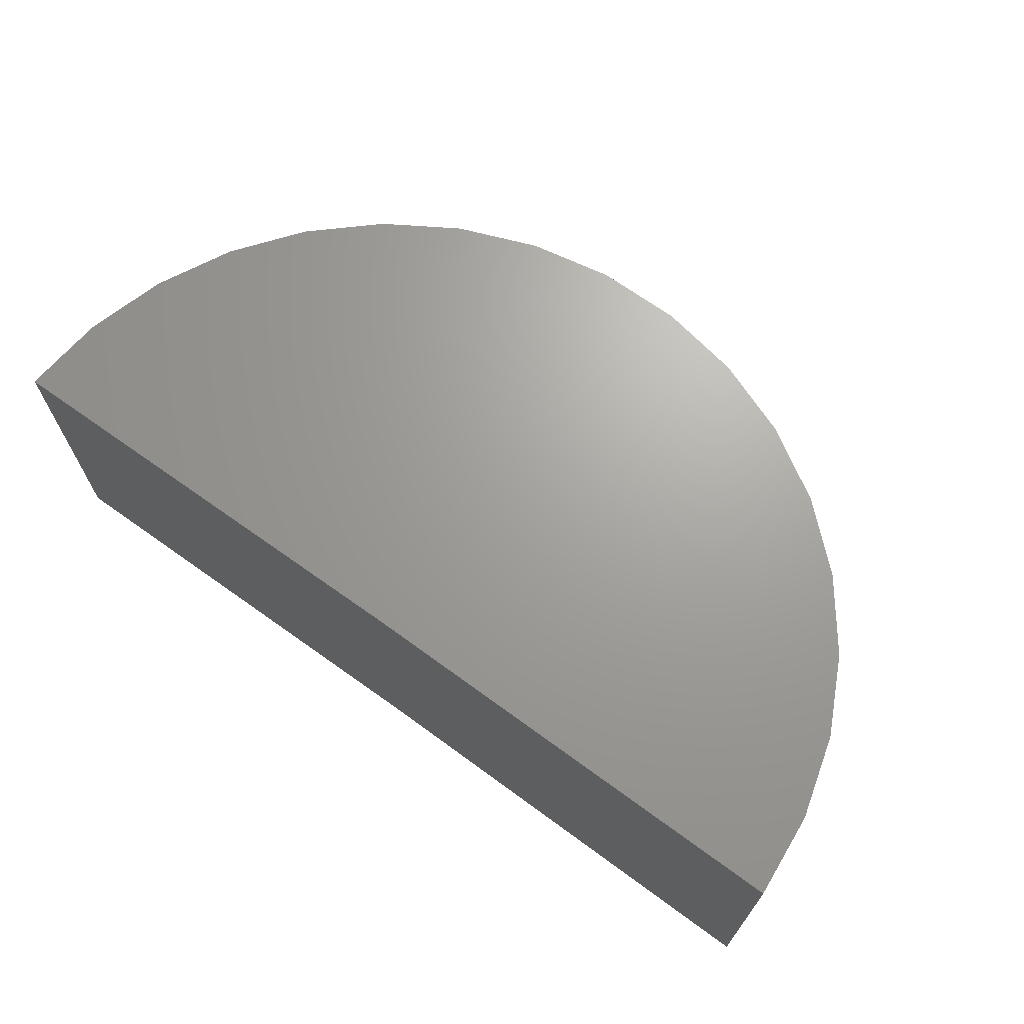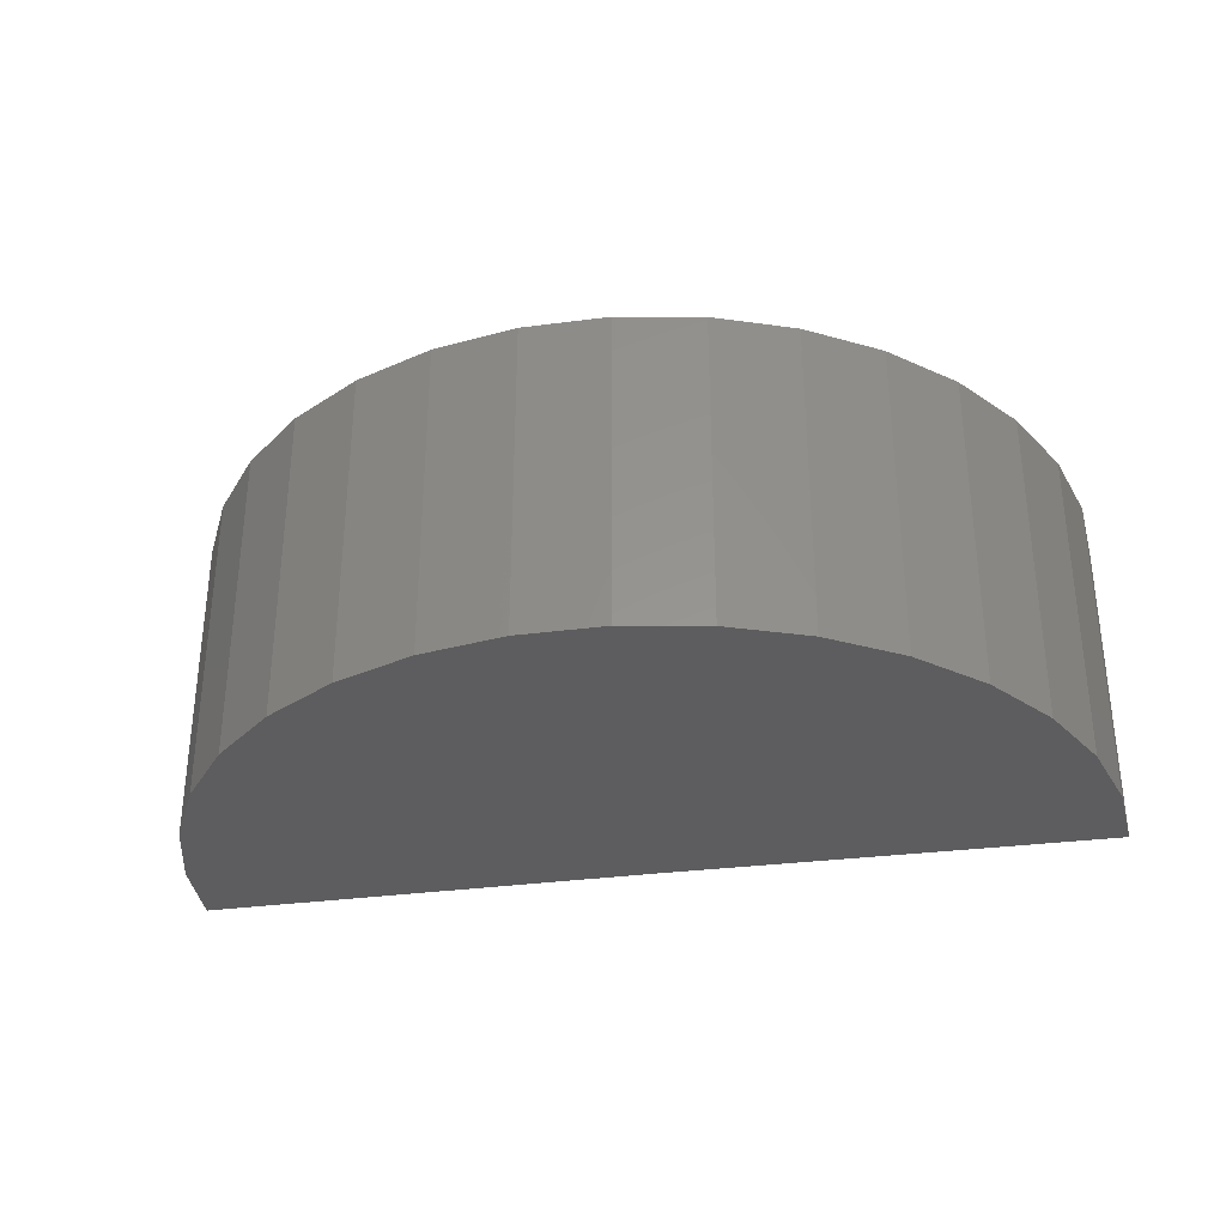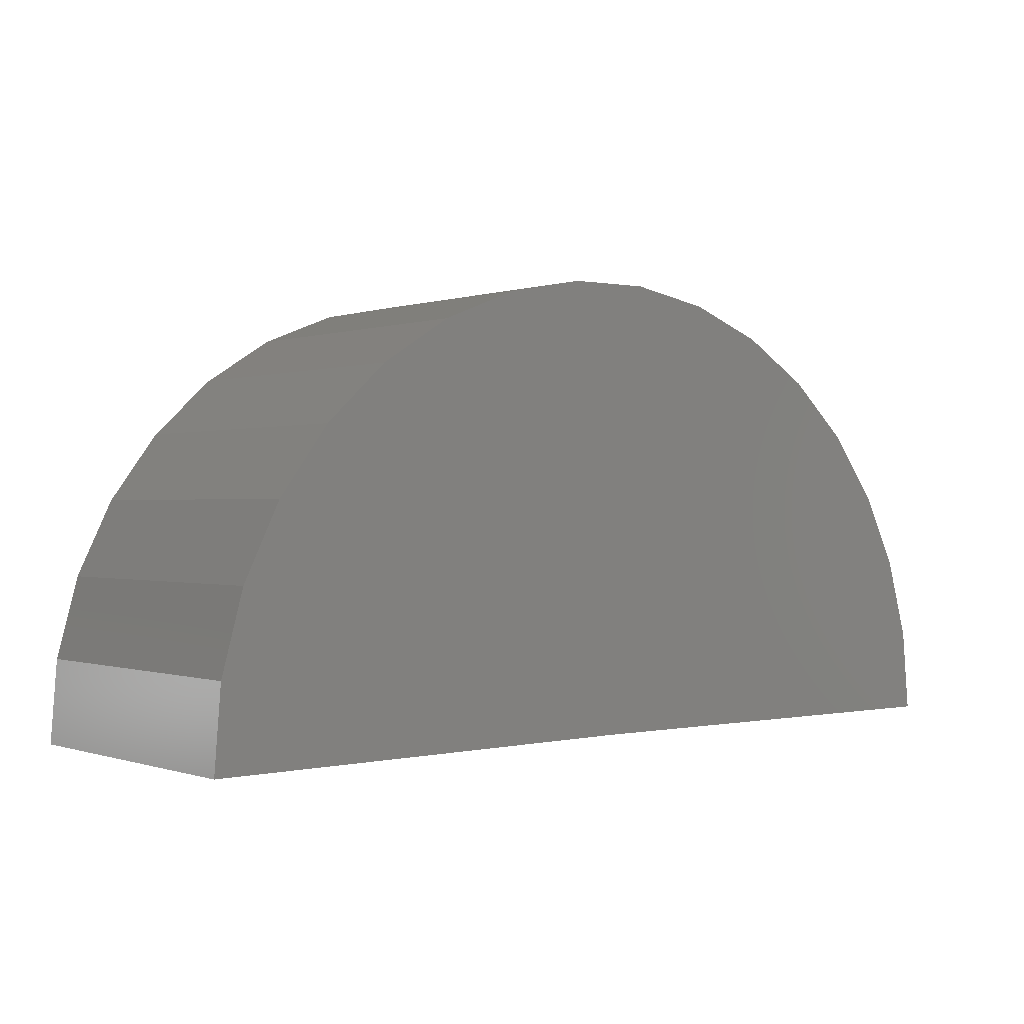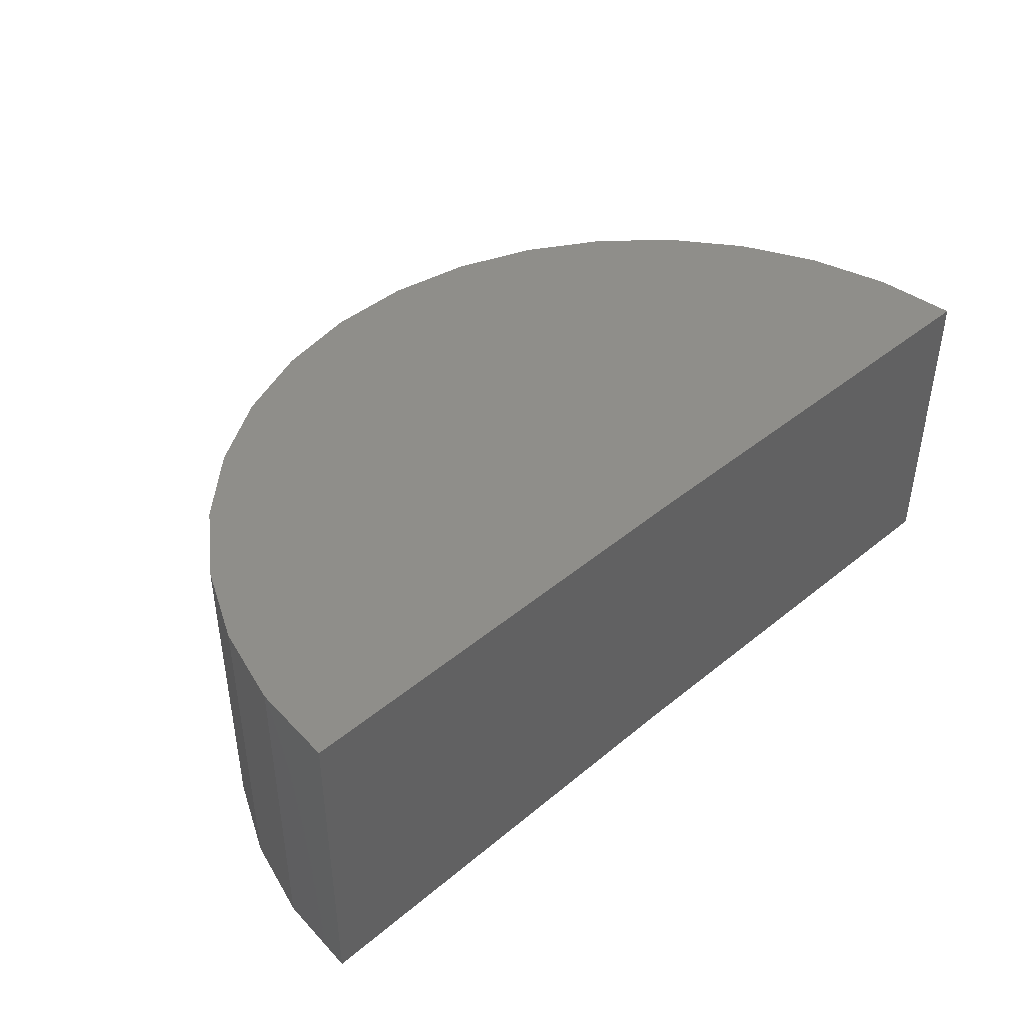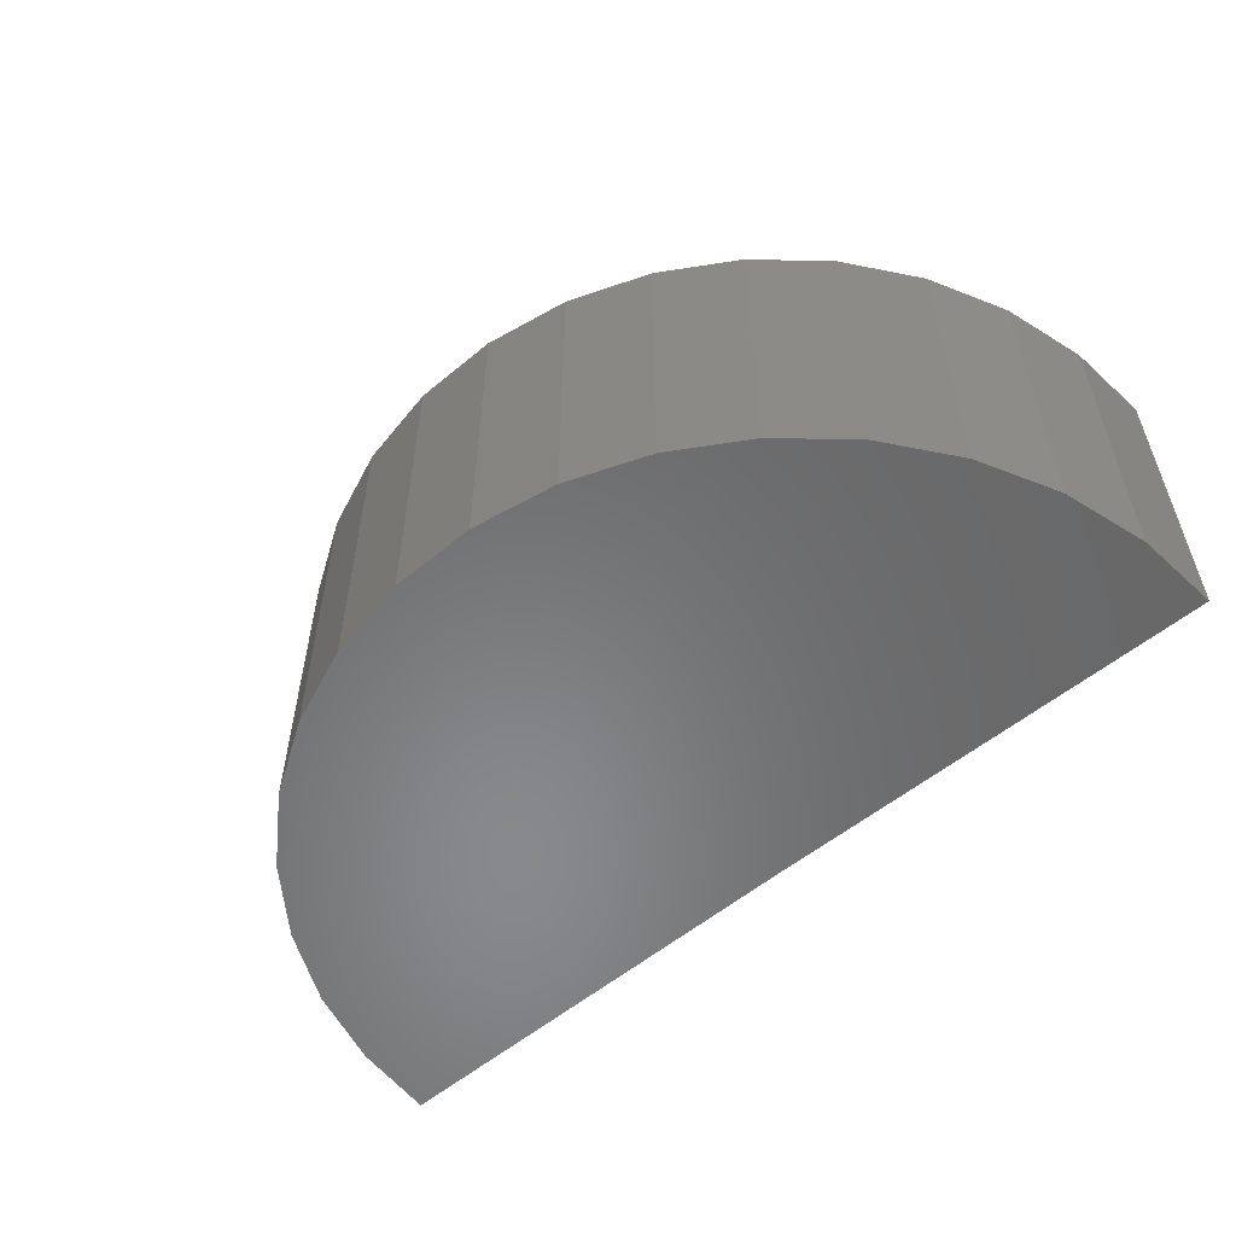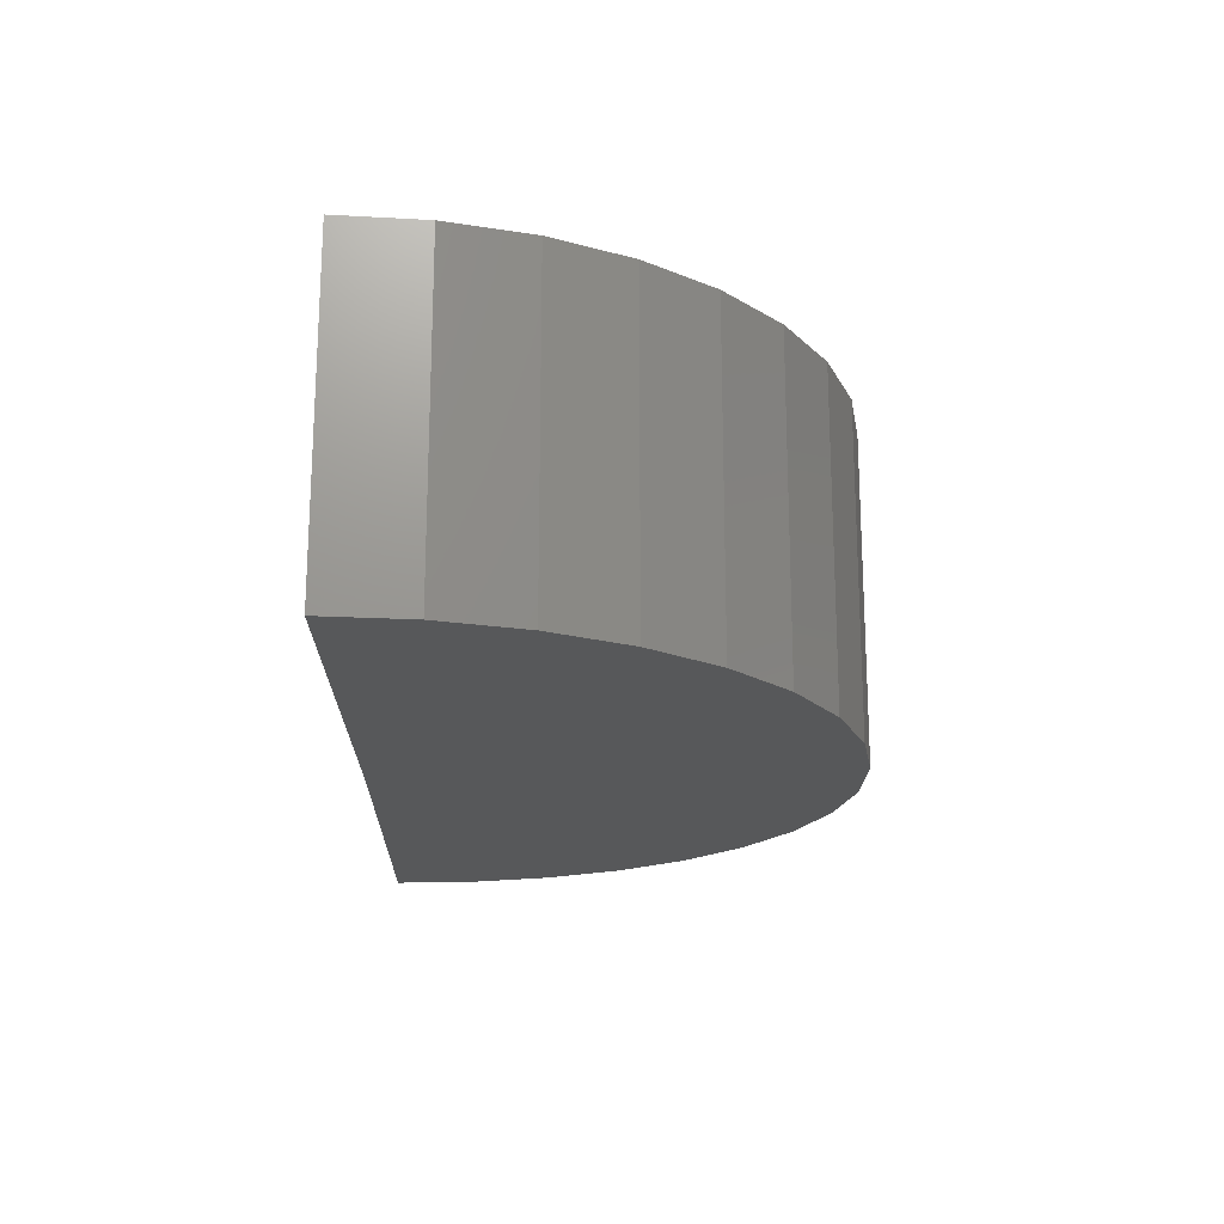
<metadata>
{"format":"stl","ext":"stl","renderer":"f3d","projection":"perspective","resolution":1024,"background":"white","views":[{"elev":68.1,"azim":-144.4,"up":"+Y"},{"elev":-32.5,"azim":10.0,"up":"+Y"},{"elev":0.0,"azim":-38.6,"up":"+Z"},{"elev":42.9,"azim":135.4,"up":"+Y"},{"elev":-55.2,"azim":40.9,"up":"+Y"},{"elev":-18.9,"azim":-91.4,"up":"+Y"}]}
</metadata>
<code>
# stl→obj: 38 verts, 72 faces
v -0.75 -0.5312 0
v -2.25 -0.5312 -0.01848
v -0.75 0.5266 0
v -2.25 0.5266 -0.01848
v 0.75 -0.5312 0
v 0.75 0.5266 0
v -2.228 0.5266 0.2585
v -2.155 0.5266 0.5266
v 0.6479 0.5266 0.5439
v 0.7243 0.5266 0.2767
v 0.1496 0.5266 1.2
v -1.429 0.5266 1.337
v -0.08724 0.5266 1.346
v -1.171 0.5266 1.44
v -0.3468 0.5266 1.445
v -0.8981 0.5266 1.493
v -0.6203 0.5266 1.494
v -1.664 0.5266 1.189
v 0.3556 0.5266 1.014
v -1.868 0.5266 1
v 0.5236 0.5266 0.7924
v -2.033 0.5266 0.7767
v -2.228 -0.5312 0.2585
v -2.155 -0.5312 0.5266
v -2.033 -0.5312 0.7767
v -1.868 -0.5312 1
v -1.664 -0.5312 1.189
v -1.429 -0.5312 1.337
v -1.171 -0.5312 1.44
v -0.8981 -0.5312 1.493
v -0.6203 -0.5312 1.494
v -0.3468 -0.5312 1.445
v -0.08724 -0.5312 1.346
v 0.1496 -0.5312 1.2
v 0.3556 -0.5312 1.014
v 0.5236 -0.5312 0.7924
v 0.6479 -0.5312 0.5439
v 0.7243 -0.5312 0.2767
f 1 2 3
f 3 2 4
f 1 3 5
f 5 3 6
f 7 8 9
f 7 9 10
f 7 10 6
f 7 6 3
f 7 3 4
f 11 12 13
f 13 12 14
f 13 14 15
f 15 14 16
f 15 16 17
f 12 11 18
f 18 11 19
f 18 19 20
f 20 19 21
f 20 21 22
f 22 21 9
f 22 9 8
f 4 2 7
f 7 2 23
f 7 23 8
f 8 23 24
f 8 24 22
f 22 24 25
f 22 25 20
f 20 25 26
f 20 26 18
f 18 26 27
f 18 27 12
f 12 27 28
f 12 28 14
f 14 28 29
f 14 29 16
f 16 29 30
f 16 30 17
f 17 30 31
f 17 31 15
f 15 31 32
f 15 32 13
f 13 32 33
f 13 33 11
f 11 33 34
f 11 34 19
f 19 34 35
f 19 35 21
f 21 35 36
f 21 36 9
f 9 36 37
f 9 37 10
f 10 37 38
f 10 38 6
f 6 38 5
f 23 2 1
f 23 1 5
f 23 5 38
f 23 38 37
f 23 37 24
f 31 30 32
f 32 30 29
f 32 29 33
f 33 29 28
f 33 28 34
f 34 28 27
f 34 27 35
f 35 27 26
f 35 26 36
f 36 26 25
f 36 25 37
f 37 25 24

</code>
